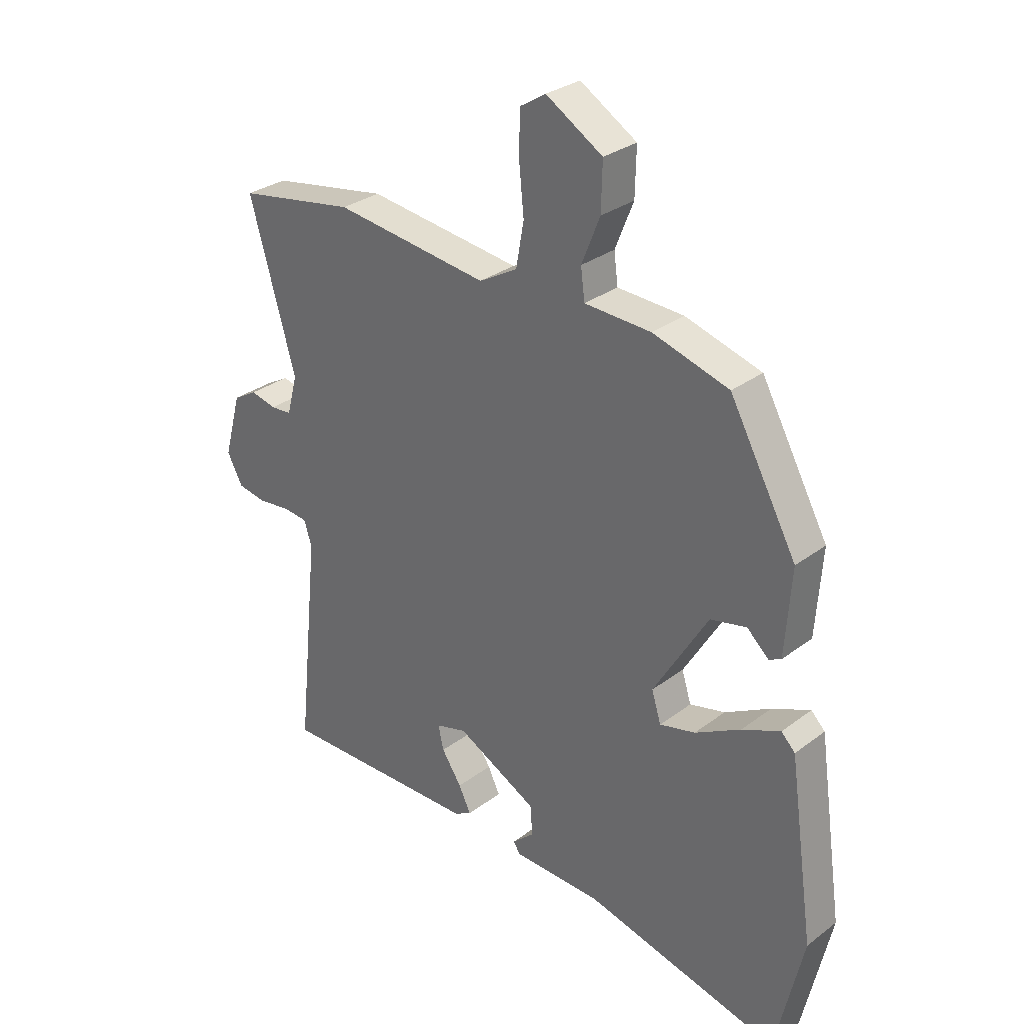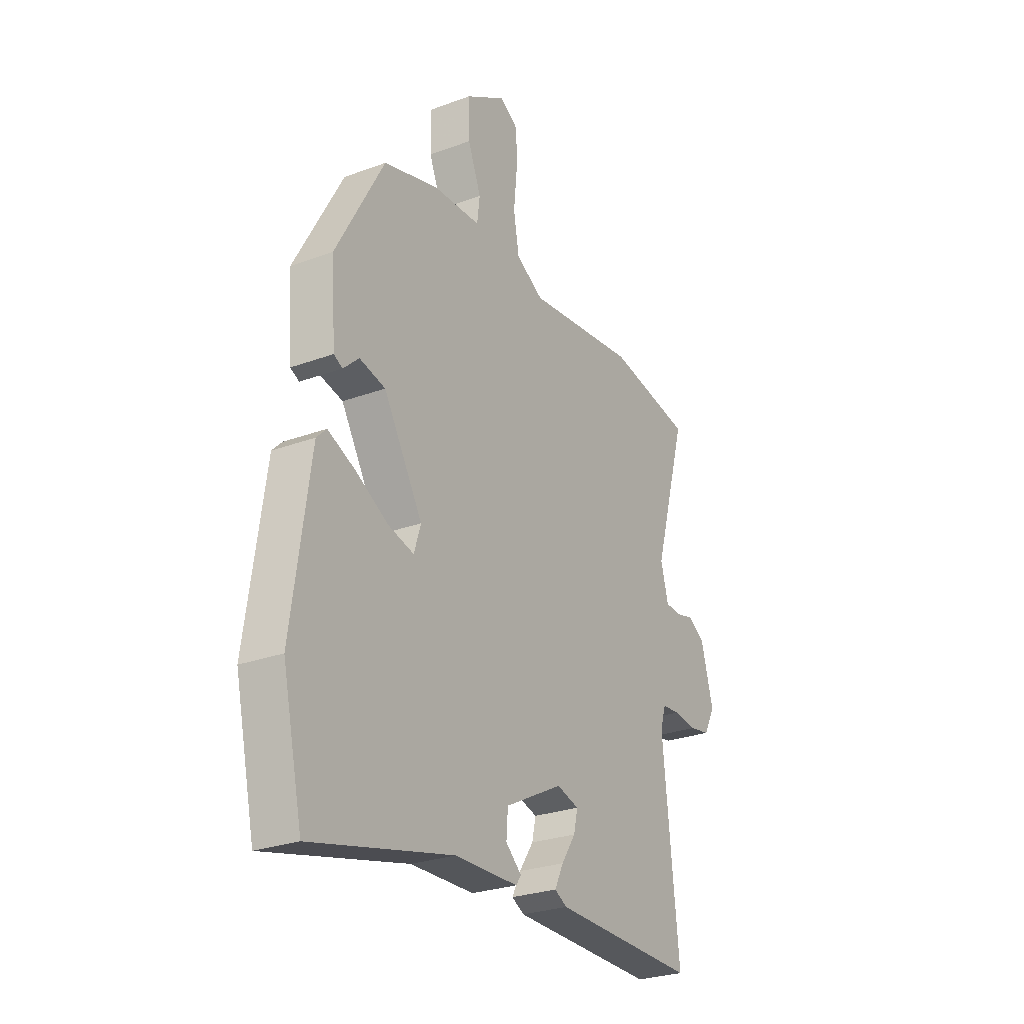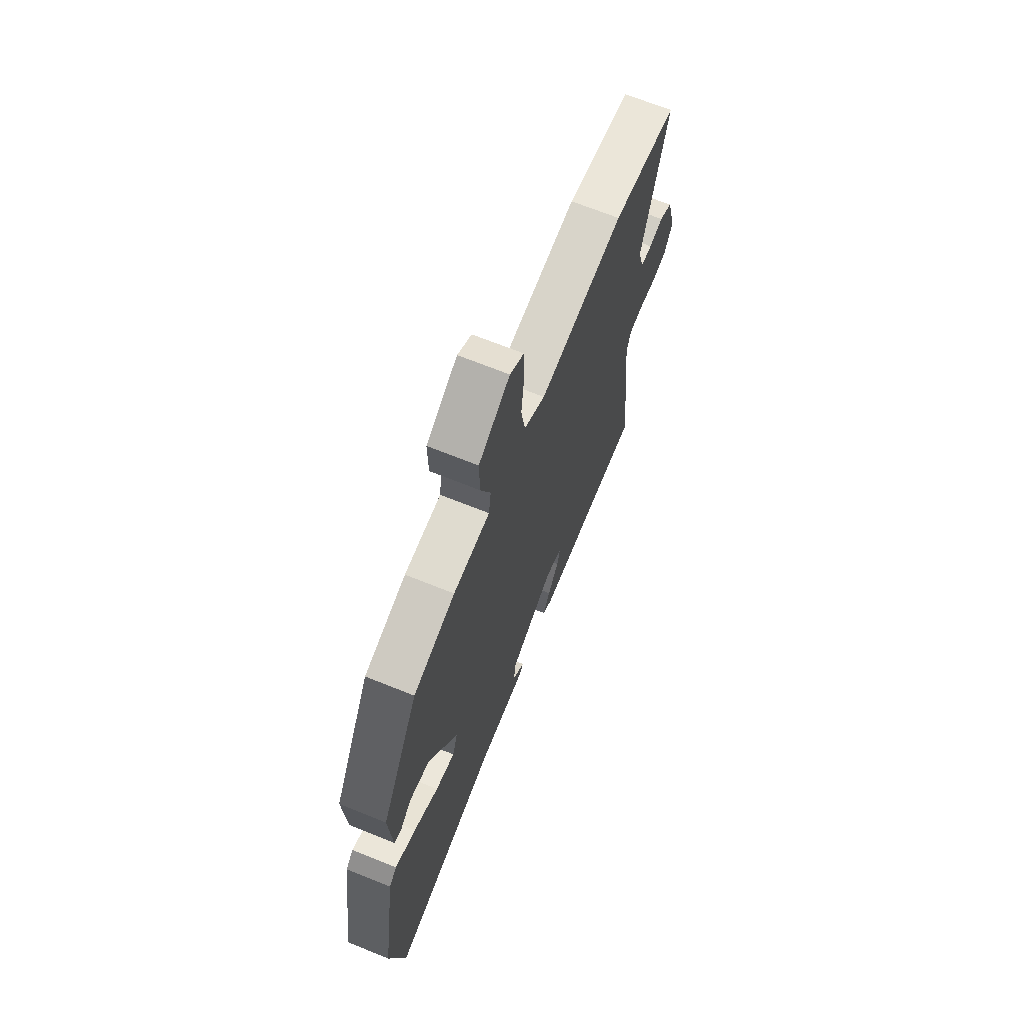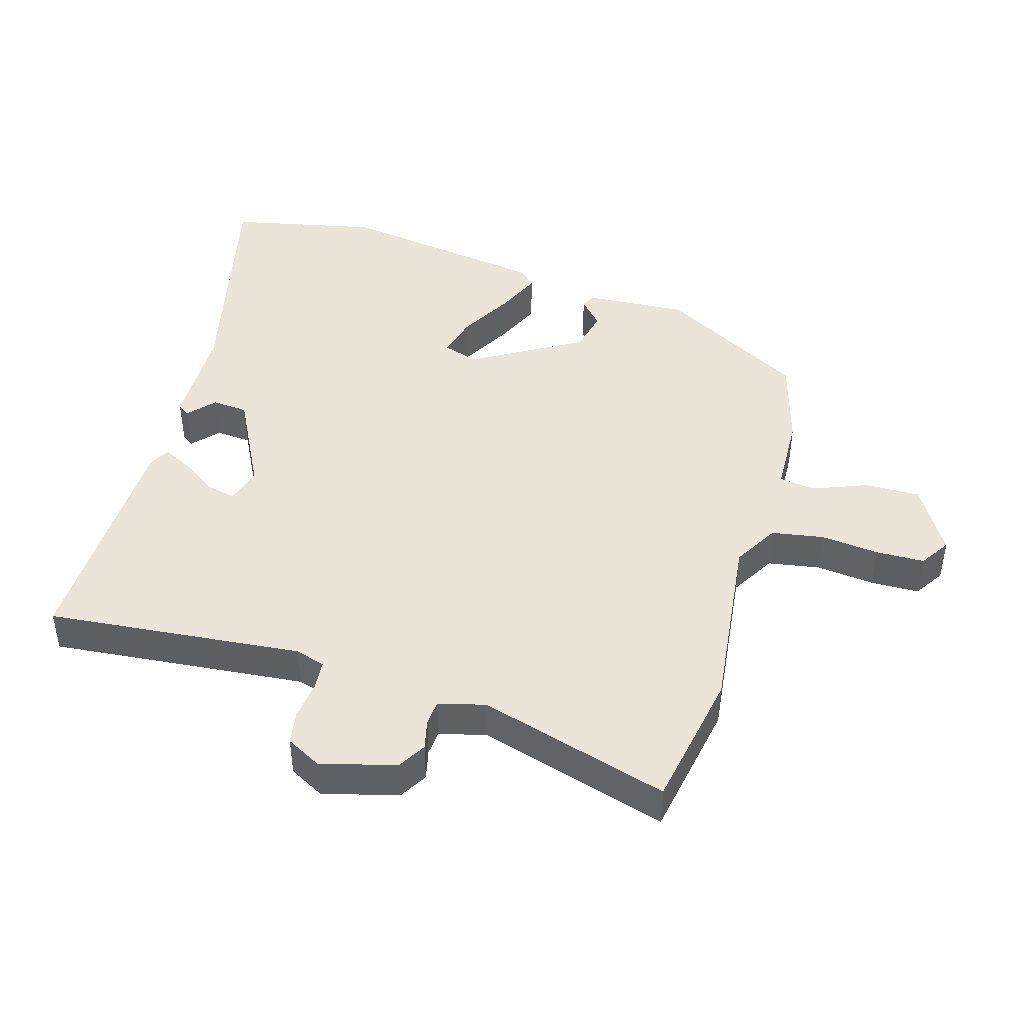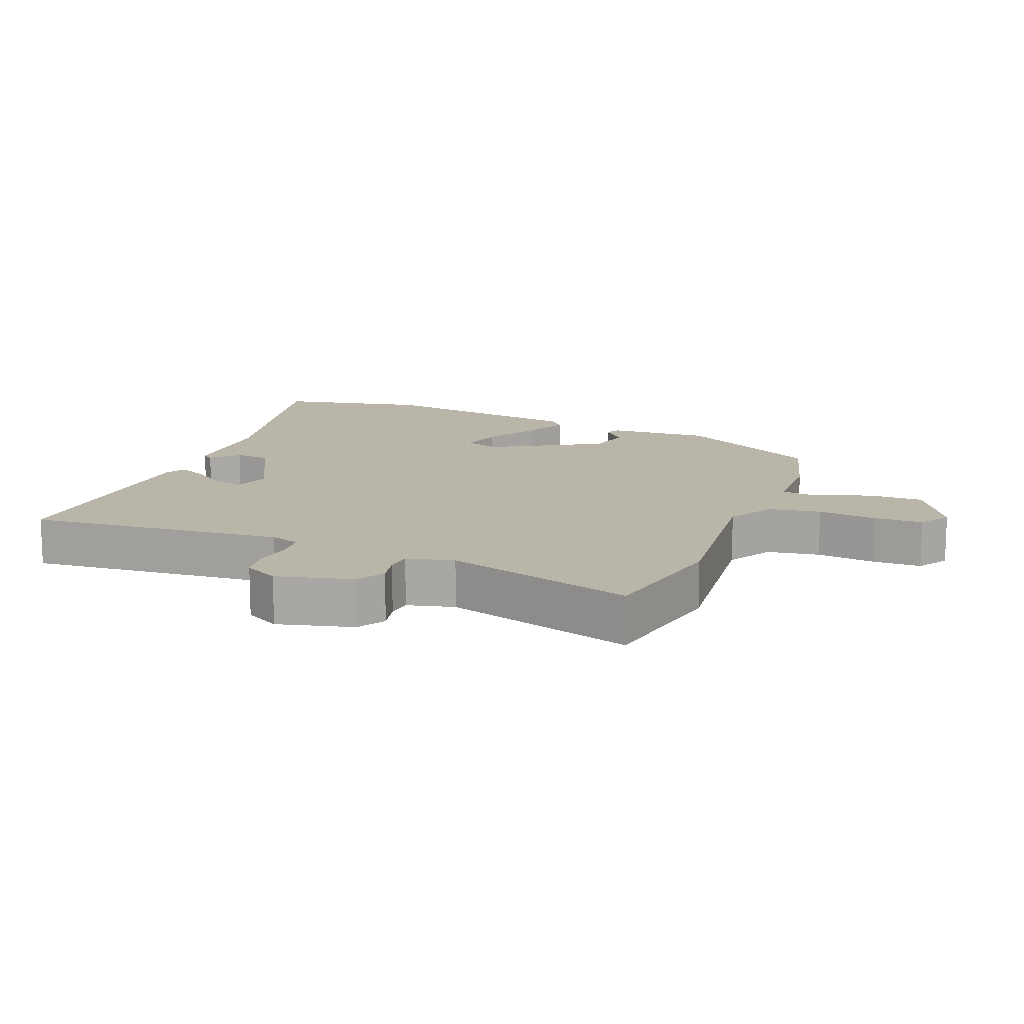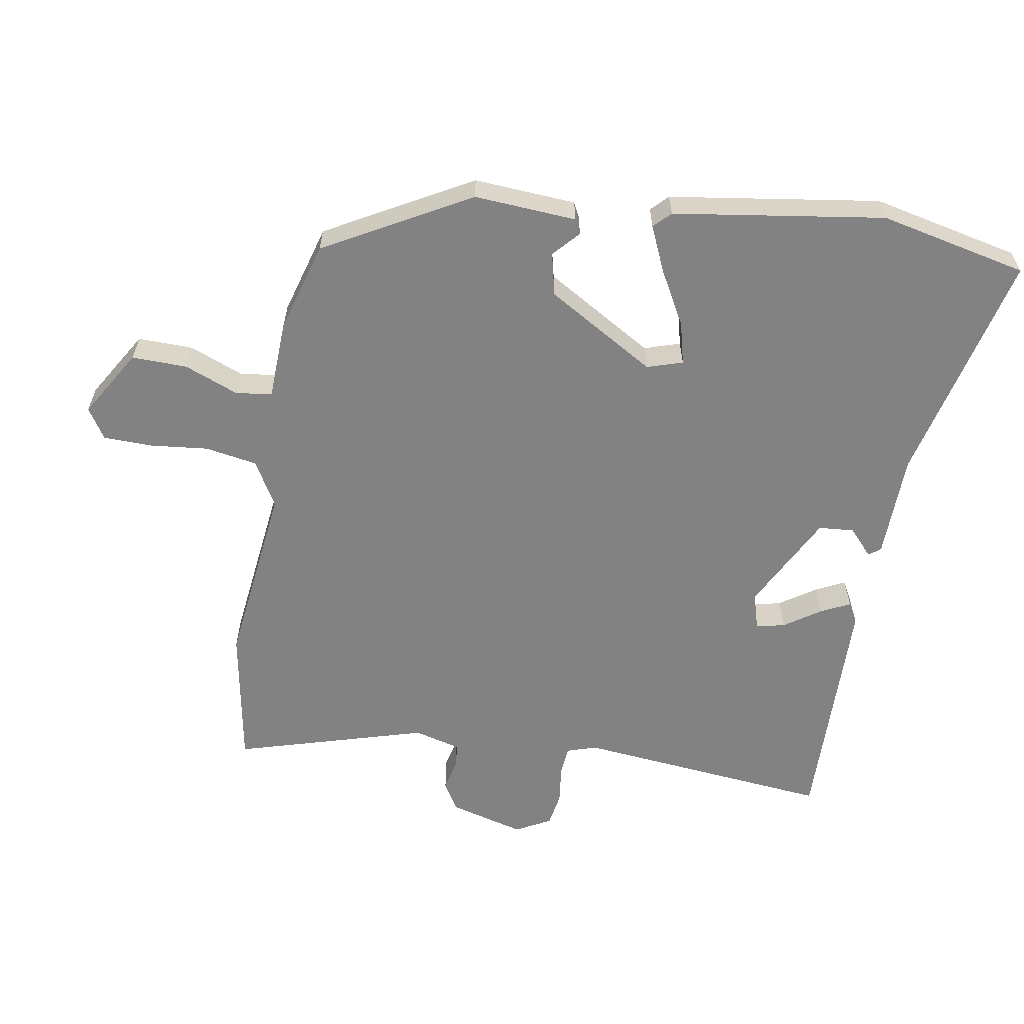
<metadata>
{"format":"obj","ext":"obj","renderer":"f3d","projection":"perspective","resolution":1024,"background":"white","views":[{"elev":30.1,"azim":42.6,"up":"+Z"},{"elev":-26.9,"azim":120.0,"up":"+Z"},{"elev":68.0,"azim":112.1,"up":"+Z"},{"elev":44.5,"azim":-73.3,"up":"+Y"},{"elev":13.7,"azim":-67.6,"up":"+Y"},{"elev":-60.8,"azim":80.6,"up":"+Y"}]}
</metadata>
<code>
v 0.529 0.07 -0.37
v 0.479 0.07 -0.594
v 0.125 0.07 -0.508
v -0.035 0.07 -0.504
v -0.048 0.07 -0.486
v -0.008 0.07 -0.45
v -0.012 0.07 -0.396
v -0.158 0.07 -0.32
v -0.214 0.07 -0.336
v -0.204 0.07 -0.38
v -0.168 0.07 -0.434
v -0.146 0.07 -0.479
v -0.177 0.07 -0.496
v -0.541 0.07 -0.502
v -0.501 0.07 -0.114
v -0.515 0.07 -0.069
v -0.56 0.07 -0.065
v -0.618 0.07 -0.072
v -0.669 0.07 -0.063
v -0.697 0.07 -0.01
v -0.666 0.07 0.104
v -0.623 0.07 0.129
v -0.577 0.07 0.118
v -0.539 0.07 0.121
v -0.52 0.07 0.192
v -0.603 0.07 0.482
v -0.391 0.07 0.519
v -0.113 0.07 0.485
v -0.044 0.07 0.524
v -0.03 0.07 0.603
v -0.039 0.07 0.692
v -0.037 0.07 0.766
v 0.009 0.07 0.795
v 0.111 0.07 0.733
v 0.109 0.07 0.649
v 0.076 0.07 0.567
v 0.083 0.07 0.512
v 0.203 0.07 0.507
v 0.34 0.07 0.467
v 0.461 0.07 0.247
v 0.45 0.07 0.092
v 0.428 0.07 0.081
v 0.389 0.07 0.117
v 0.324 0.07 0.102
v 0.226 0.07 -0.062
v 0.243 0.07 -0.116
v 0.307 0.07 -0.1
v 0.389 0.07 -0.055
v 0.458 0.07 -0.025
v 0.483 0.07 -0.05
v 0.529 0 -0.37
v 0.479 0 -0.594
v 0.125 0 -0.508
v -0.035 0 -0.504
v -0.048 0 -0.486
v -0.008 0 -0.45
v -0.012 0 -0.396
v -0.158 0 -0.32
v -0.214 0 -0.336
v -0.204 0 -0.38
v -0.168 0 -0.434
v -0.146 0 -0.479
v -0.177 0 -0.496
v -0.541 0 -0.502
v -0.501 0 -0.114
v -0.515 0 -0.069
v -0.56 0 -0.065
v -0.618 0 -0.072
v -0.669 0 -0.063
v -0.697 0 -0.01
v -0.666 0 0.104
v -0.623 0 0.129
v -0.577 0 0.118
v -0.539 0 0.121
v -0.52 0 0.192
v -0.603 0 0.482
v -0.391 0 0.519
v -0.113 0 0.485
v -0.044 0 0.524
v -0.03 0 0.603
v -0.039 0 0.692
v -0.037 0 0.766
v 0.009 0 0.795
v 0.111 0 0.733
v 0.109 0 0.649
v 0.076 0 0.567
v 0.083 0 0.512
v 0.203 0 0.507
v 0.34 0 0.467
v 0.461 0 0.247
v 0.45 0 0.092
v 0.428 0 0.081
v 0.389 0 0.117
v 0.324 0 0.102
v 0.226 0 -0.062
v 0.243 0 -0.116
v 0.307 0 -0.1
v 0.389 0 -0.055
v 0.458 0 -0.025
v 0.483 0 -0.05
f 1 2 3
f 50 1 3
f 49 50 3
f 48 49 3
f 47 48 3
f 46 47 3 4
f 45 46 4
f 41 42 43
f 40 41 43
f 39 40 43
f 38 39 43
f 37 38 43
f 37 43 44
f 34 35 36
f 33 34 36
f 32 33 36
f 31 32 36
f 30 31 36
f 29 30 36 37
f 37 44 45
f 29 37 45
f 28 29 45
f 27 28 45
f 26 27 45
f 25 26 45
f 21 22 23
f 20 21 23
f 19 20 23
f 18 19 23
f 17 18 23
f 16 17 23 24
f 24 25 45
f 16 24 45
f 15 16 45
f 13 14 15
f 12 13 15
f 11 12 15
f 10 11 15
f 4 5 6
f 45 4 6
f 45 6 7
f 15 45 7 8
f 9 10 15
f 8 9 15
f 53 52 51
f 53 51 100
f 53 100 99
f 53 99 98
f 53 98 97
f 54 53 97 96
f 54 96 95
f 93 92 91
f 93 91 90
f 93 90 89
f 93 89 88
f 93 88 87
f 94 93 87
f 86 85 84
f 86 84 83
f 86 83 82
f 86 82 81
f 86 81 80
f 87 86 80 79
f 95 94 87
f 95 87 79
f 95 79 78
f 95 78 77
f 95 77 76
f 95 76 75
f 73 72 71
f 73 71 70
f 73 70 69
f 73 69 68
f 73 68 67
f 74 73 67 66
f 95 75 74
f 95 74 66
f 95 66 65
f 65 64 63
f 65 63 62
f 65 62 61
f 65 61 60
f 56 55 54
f 56 54 95
f 57 56 95
f 58 57 95 65
f 65 60 59
f 65 59 58
f 1 51 52 2
f 2 52 53 3
f 3 53 54 4
f 4 54 55 5
f 5 55 56 6
f 6 56 57 7
f 7 57 58 8
f 8 58 59 9
f 9 59 60 10
f 10 60 61 11
f 11 61 62 12
f 12 62 63 13
f 13 63 64 14
f 14 64 65 15
f 15 65 66 16
f 16 66 67 17
f 17 67 68 18
f 18 68 69 19
f 19 69 70 20
f 20 70 71 21
f 21 71 72 22
f 22 72 73 23
f 23 73 74 24
f 24 74 75 25
f 25 75 76 26
f 26 76 77 27
f 27 77 78 28
f 28 78 79 29
f 29 79 80 30
f 30 80 81 31
f 31 81 82 32
f 32 82 83 33
f 33 83 84 34
f 34 84 85 35
f 35 85 86 36
f 36 86 87 37
f 37 87 88 38
f 38 88 89 39
f 39 89 90 40
f 40 90 91 41
f 41 91 92 42
f 42 92 93 43
f 43 93 94 44
f 44 94 95 45
f 45 95 96 46
f 46 96 97 47
f 47 97 98 48
f 48 98 99 49
f 49 99 100 50
f 50 100 51 1

</code>
